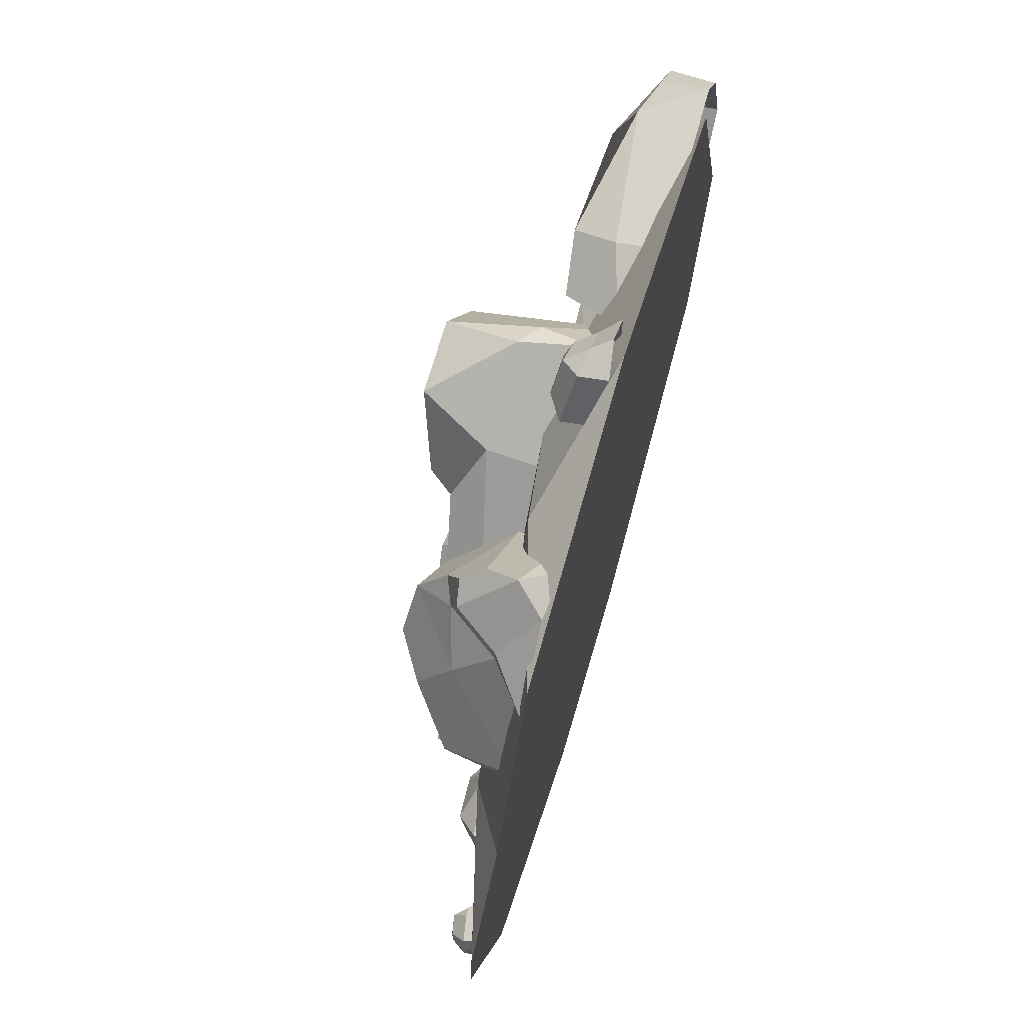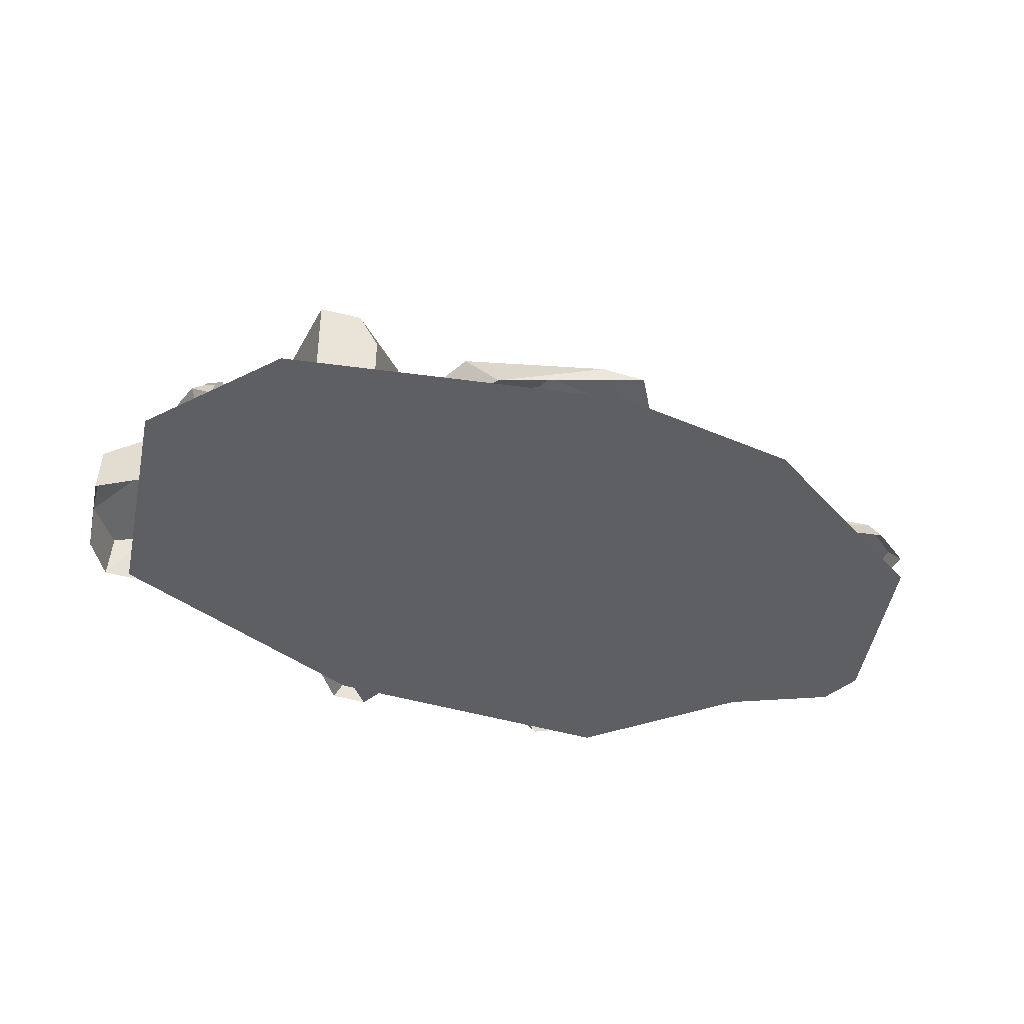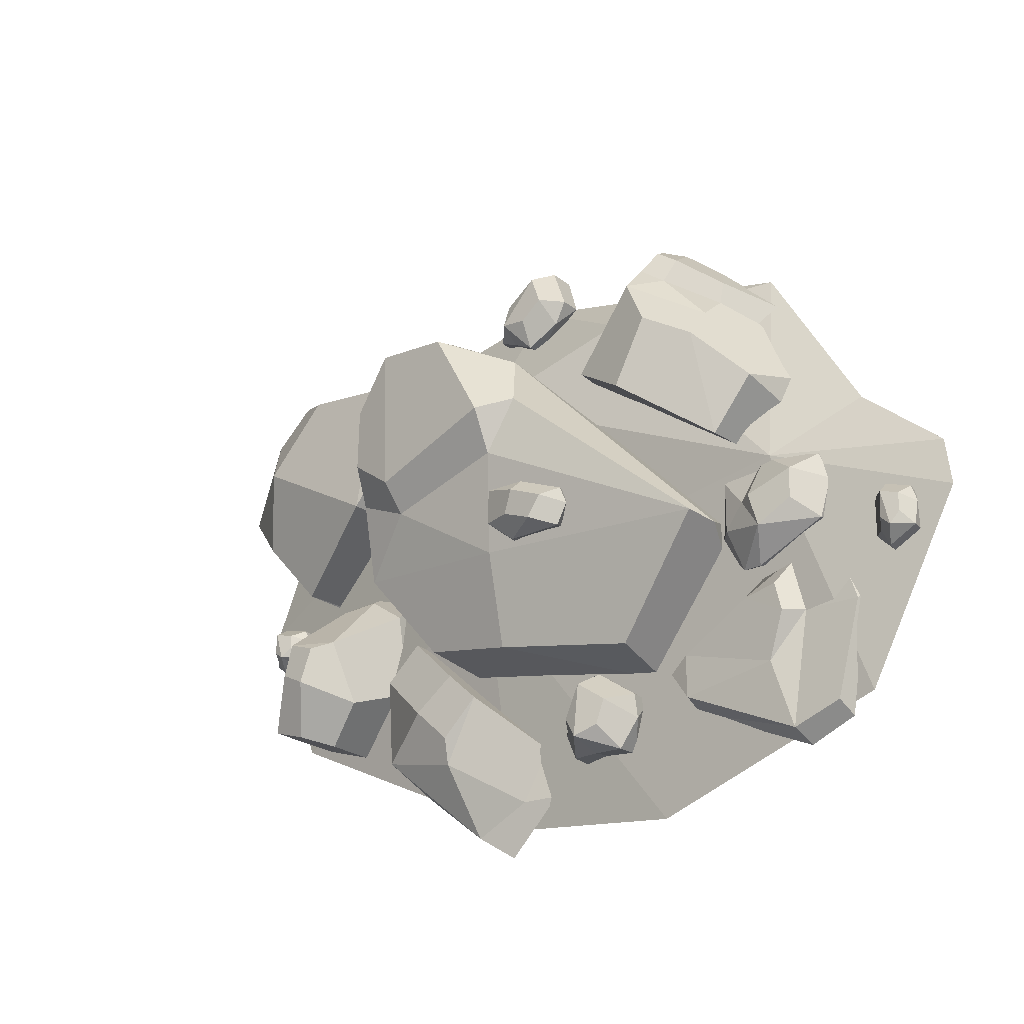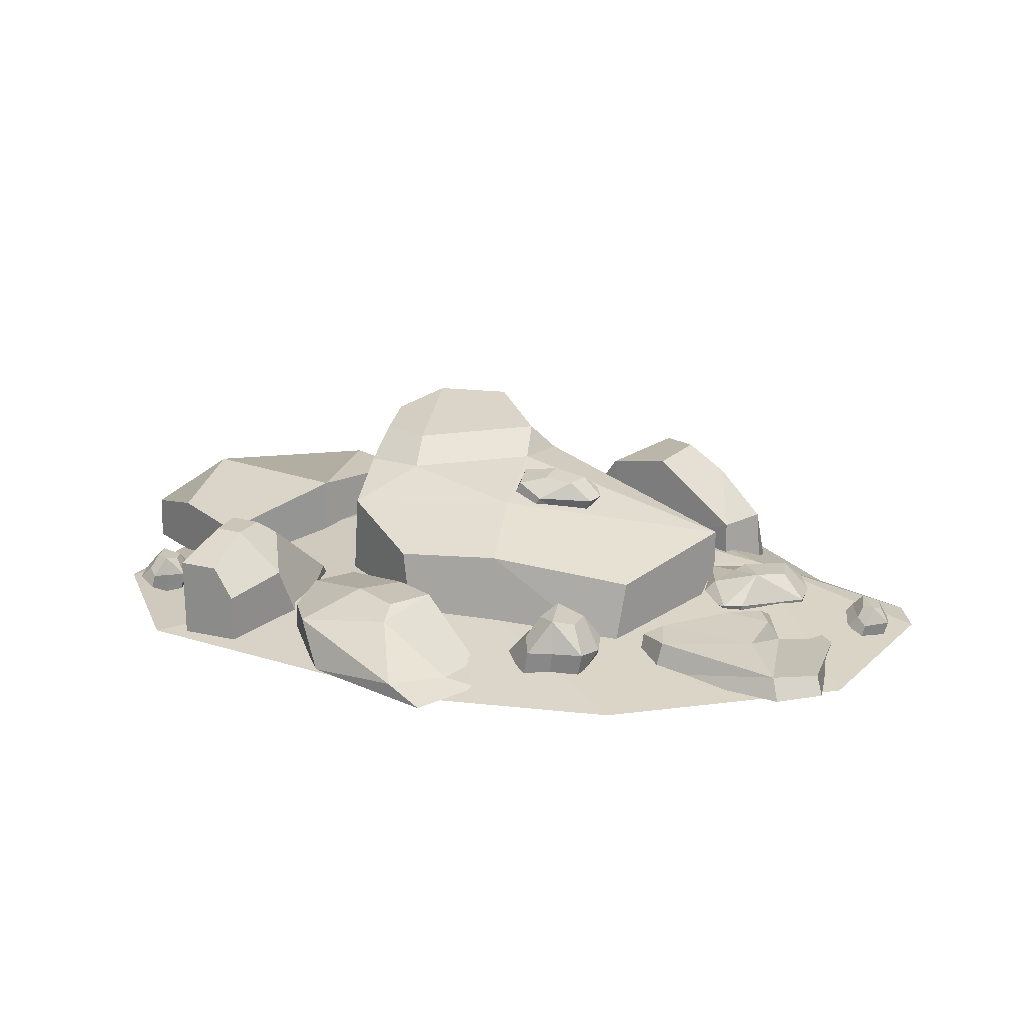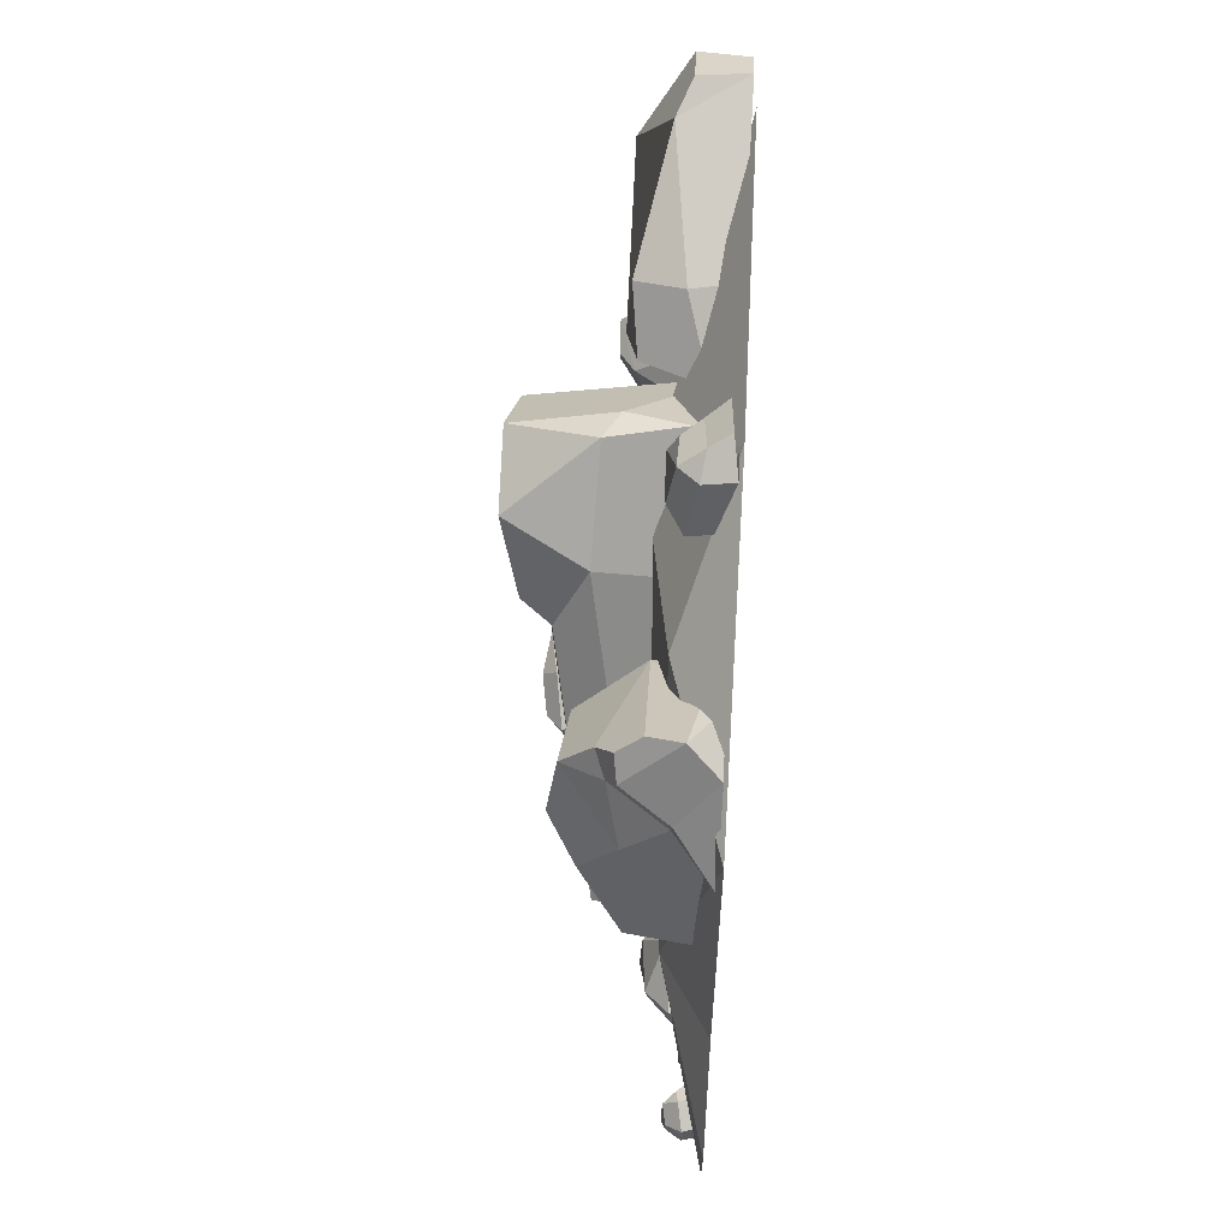
<metadata>
{"format":"obj","ext":"obj","renderer":"f3d","projection":"perspective","resolution":1024,"background":"white","views":[{"elev":62.8,"azim":-73.3,"up":"+Z"},{"elev":-40.3,"azim":143.6,"up":"+Y"},{"elev":-25.8,"azim":-138.1,"up":"+Z"},{"elev":20.5,"azim":-177.0,"up":"+Y"},{"elev":70.2,"azim":-86.9,"up":"+Z"}]}
</metadata>
<code>
v -7.258 5.2 71.68
v 7.886 2.426 89.31
v -1.416 15.46 72.8
v 4.71 15.76 67.92
v 12.35 13.21 76.45
v 5.024 6.753 61.01
v 19.8 3.009 79.91
v -7.824 11.34 71.35
v 5.436 7.638 86.53
v 16.62 8.363 76.22
v 4.962 12.07 60.38
v -1.06 1.003 84.8
v 19.9 3.166 69.2
v 19.36 8.099 69
v 12.18 15.78 69.1
v 2.907 13.65 82.3
v -1.794 8.746 84.36
v 11.95 3.708 65.86
v 12.73 9.856 65.34
v 9.827 1.003 76.83
v -4.182 10.99 65.4
v -24.63 32.26 -4.224
v -3.598 35.85 0.4994
v -22.68 40.36 -7.315
v -18.65 40.28 -12.73
v -10.8 40.73 -9.442
v -23 31.66 -13.92
v -1.236 34.84 -8.254
v -26.76 36.55 -5.291
v -4.351 40.08 -0.1906
v -3.044 38.88 -9.208
v -24.75 35.32 -15.16
v -11.77 32.84 1.325
v -7.413 32.29 -13.83
v -9.141 35.74 -14.63
v -13.83 41.78 -3.489
v -14.53 38.4 -0.06186
v -14.8 31.22 -13.11
v -9.167 31.83 -6.298
v -27.68 35.09 -9.457
v 104.8 1.003 -1.124
v 116.8 5.231 -1.575
v 105.5 10.92 -3.371
v 105.5 10.92 -7.475
v 111.6 11.57 -7.797
v 104.2 1.003 -9.664
v 116.8 5.231 -9.53
v 103.5 6.664 -1.124
v 114.2 8.428 -1.575
v 113.6 8.266 -9.53
v 103.2 6.569 -9.948
v 112.5 1.003 0.6699
v 112.7 3.216 -13.05
v 111.7 6.943 -12.99
v 108.3 12.06 -10.16
v 110.8 11.95 -2.031
v 110.9 7.982 0.6699
v 108.8 1.003 -10.88
v 107.9 6.777 -11.49
v 112.8 1.003 -6.393
v 102.4 5.637 -4.542
v -66.26 10.43 -40.34
v -43.61 1.003 -48.01
v -44.05 1.003 -63.74
v -40.14 3.627 -54.95
v -76.71 6.74 -76.78
v -46.67 10.44 -50.87
v -41.04 9.208 -54.39
v -46.23 9.707 -61.99
v -76.68 1.003 -24.88
v -71.84 8.711 -58.47
v -80.83 4.487 -29.05
v -77.32 10.42 -46.64
v -77.8 1.003 -80.19
v -75.69 10.68 -38.92
v -89.42 5.481 -72.19
v -90.6 3.321 -31.21
v -90.52 1.003 -75.6
v -95.82 1.003 -44.91
v -91.62 1.003 -30.58
v -96.06 4.373 -46.71
v -80.8 4.696 -45.72
v -112.9 1.003 -21.95
v -102.5 3.569 -22.48
v -112.3 8.468 -24.63
v -112.3 8.464 -29.52
v -107 9.024 -29.91
v -113.4 1.003 -32.14
v -102.5 3.569 -31.98
v -114 4.803 -21.95
v -104.8 6.321 -22.48
v -105.3 6.182 -31.98
v -114.3 4.721 -32.48
v -106.3 1.003 -19.81
v -106.1 1.003 -36.18
v -107 5.043 -36.11
v -109.9 9.452 -32.73
v -107.7 9.351 -23.03
v -107.7 5.938 -19.81
v -106 1.003 -28.23
v -115 3.918 -26.02
v -89.56 1.003 -6.122
v -58.57 7.202 -6.568
v -85.06 14.56 -10.67
v -84.24 14.16 -18.65
v -63.05 12.51 -21.3
v -88.64 1.003 -22.85
v -56.93 6.435 -22.03
v -90.55 8.993 -6.548
v -62.68 11.76 -7.23
v -89.43 8.029 -23.77
v -69.94 1.003 -2.6
v -64.78 3.523 -29.65
v -65.38 8.64 -31.74
v -75.45 16.11 -24.42
v -72.5 15.67 -14.82
v -74.94 10.52 -2.795
v -70.44 1.003 -30.44
v -70.59 8.872 -31.99
v -62.6 1.003 -16.99
v -92.28 7.3 -13.38
v -69.12 13.75 -15.21
v 30.1 5.129 -82.95
v 53.04 1.003 -65.85
v 21.32 1.003 -89.31
v 28.49 1.003 -42.56
v 5.904 1.003 -75.05
v 62.67 9.028 -37.43
v 63.26 1.003 -37.62
v 33.28 15.24 -63.37
v 48.42 1.003 -23.88
v 32.21 17.75 -56.38
v 47.23 13.97 -23.38
v 57.41 14.87 -32.8
v 31.13 17.14 -38.07
v 22.02 16.91 -46.59
v 42.25 18.42 -46.77
v 7.423 2.817 -61.63
v 57.95 12.64 -56.87
v 14.8 3.936 -75.44
v 58.58 10.42 -10.42
v 63.48 1.003 -30.74
v 57.23 1.003 -2.33
v 89 1.003 -21.98
v 73 1.003 3.284
v 80.57 14.13 -46.55
v 80.63 1.003 -46.5
v 71.37 24.9 -19.19
v 95.81 1.003 -41.09
v 76.74 28.75 -20.83
v 95.9 23.1 -41.11
v 85.5 22.98 -44.81
v 87.74 28.65 -26.58
v 84.63 28.96 -17.86
v 80.3 29.01 -30.52
v 82.22 1.003 -2.956
v 82.01 10.26 -2.266
v 67.81 18.97 -37.36
v 69.35 10.58 -2.731
v 94.51 17.56 -24.68
v -55.82 1.003 -13.35
v -62.71 17.19 -20.02
v -55.19 1.003 -27.8
v -11.72 1.003 25.96
v -5.13 46.85 22.55
v 28.91 46.85 11
v -5.043 10.18 39.22
v 18.74 29.81 58.72
v 5.789 1.003 32.34
v 25.72 51.47 48.04
v -32.49 1.003 -51.28
v -62.71 27.94 -20.02
v -35.79 21.7 -47.87
v 21.41 10.16 61.29
v 26.07 25.52 56.47
v 10.82 1.003 46.29
v 30.24 1.003 52.15
v -12.43 39.02 25.96
v 30.31 39.02 4.371
v -4.237 40.46 11.36
v 0.6172 34.32 -15.16
v 3.255 25.94 -39.65
v 47.43 32 -9.492
v 40.56 46.85 19.74
v 44.19 1.003 37.72
v 49.75 1.003 -5.475
v 30.8 24.18 -33.13
v 44.64 39.02 11.02
v 38.28 48.7 35.46
v 27.95 1.003 -37.72
v 5.029 51.28 45.46
v -5.839 30.88 43.19
v 55.76 25.13 59.55
v 61.78 26.54 21.64
v 40.92 23.14 50.67
v 62.83 1.003 21.86
v 34.21 7.216 53.31
v 108.4 17.72 24.25
v 90.48 16.69 3.691
v 90.21 17.73 69.98
v 90.36 1.003 4.468
v 90.89 1.003 4.009
v 99.44 13.8 72.81
v 121.2 1.003 38.69
v 120.8 13.45 38.27
v 110.4 1.003 63.47
v 100.3 1.003 73.19
v 111.6 13.83 62.9
v 42.51 1.003 43.42
v 56.43 1.003 59.67
v 100 26.38 44.56
v 52.18 13.11 63.71
v -26.82 1.003 -55.69
v -7.447 5.959 -48.47
v -23.73 16.28 -58.48
v -21.09 16.3 -64.92
v -11.27 17.04 -61.43
v -22.07 1.003 -69.4
v -2.28 6.007 -60.93
v -28.5 9.169 -56.36
v -11.41 11.53 -50.09
v -7.21 11.34 -62.96
v -23.34 9.082 -70.42
v -15.87 1.003 -47.86
v -6.636 1.003 -69.21
v -8.028 9.233 -69.66
v -14.88 18.09 -67.27
v -16.18 17.7 -52.88
v -18.05 10.96 -48.72
v -14.21 1.003 -68.37
v -14.93 9.165 -69.76
v -10.83 1.003 -58.74
v -28.09 7.514 -62.47
v -64.1 1.003 5.91
v -79.37 1.003 11.57
v -67.68 6.155 2.997
v -42.04 1.003 22.41
v -75.96 1.003 46.44
v -57.62 22.4 59.28
v -40.86 1.003 33.23
v -39.24 1.003 55.55
v -34.86 5.968 27.56
v -51.26 8.803 69.63
v -67.42 21.78 2.502
v -81.7 1.003 21.77
v -78.16 20.15 16.88
v -31.8 1.003 30
v -27.66 1.003 43.03
v -35.55 5.244 53.54
v -27.83 1.003 32.96
v -22.82 7.364 36.51
v -73.51 1.003 39.84
v -54.91 24.9 52.75
v -63.55 11 48.46
v -64.62 10.66 54.57
v -65.92 21.51 39.59
v -67.23 30.51 29.17
v -50.08 35.15 48.34
v -52.07 23.31 63.4
v -22.66 16.97 36.21
v -32.35 33.61 28.22
v -56.87 37.44 34.71
v -49.15 27.42 56.95
v -49.58 17.22 67.53
v -47.27 37.37 17.69
v -57.65 1.003 64.91
v 105.5 -0 -38.92
v 21.84 -0 -81.19
v -96.07 -0 -69.98
v -123.1 -0 -22.56
v -73.18 -0 56.21
v 10.03 -0 79.35
v 94.65 -0 68.46
v 123.1 -0 4.583
v 14.63 19.89 41.17
v -77.35 11.92 -3.684
v 21.85 11.92 -13.97
v -30.76 -0 -88.93
v -27.58 13.24 54.5
v -99 -0 10.65
v -121.7 -0 -9.703
f 16 17 9
f 15 16 5
f 10 14 15 5
f 9 10 5 16
f 4 11 21 3
f 9 17 12 2
f 9 2 7 10
f 13 14 10 7
f 6 21 11
f 18 19 14 13
f 19 15 14
f 3 16 15 4
f 3 8 17 16
f 1 12 17 8
f 6 11 19 18
f 4 15 11
f 11 15 19
f 20 18 13
f 21 1 8
f 3 21 8
f 6 1 21
f 1 18 20 12
f 6 18 1
f 36 37 30
f 36 26 25 24
f 35 25 26 31
f 28 39 34
f 30 31 26 36
f 32 40 24 25
f 30 37 33 23
f 30 23 28 31
f 34 35 31 28
f 27 40 32
f 38 27 32 35
f 35 34 38
f 25 35 32
f 24 29 37 36
f 22 33 37 29
f 39 38 34
f 23 33 39 28
f 40 22 29
f 24 40 29
f 27 22 40
f 33 22 38 39
f 27 38 22
f 56 57 49
f 55 56 45
f 50 54 55 45
f 47 60 53
f 49 50 45 56
f 44 51 61 43
f 57 52 42 49
f 49 42 47 50
f 53 54 50 47
f 46 61 51
f 53 58 59 54
f 59 55 54
f 43 56 55 44
f 43 48 57 56
f 41 52 57 48
f 46 51 59 58
f 44 55 51
f 51 55 59
f 42 52 60 47
f 61 41 48
f 43 61 48
f 46 41 61
f 65 63 64
f 67 63 65 68
f 66 71 69
f 67 69 71
f 69 64 66
f 70 63 62 72
f 69 67 68
f 62 67 71 73
f 62 63 67
f 66 64 74
f 75 72 62
f 73 75 62
f 79 81 76 78
f 82 73 71
f 76 81 82 66
f 76 66 74 78
f 80 70 72 77
f 77 81 79 80
f 77 72 82 81
f 82 72 75 73
f 82 71 66
f 65 64 69 68
f 98 99 91
f 97 98 87
f 92 96 97 87
f 89 100 95
f 91 92 87 98
f 86 93 101 85
f 91 99 94 84
f 91 84 89 92
f 89 95 96 92
f 88 101 93
f 96 95 88 93
f 97 96 93
f 86 85 98 97
f 85 90 99 98
f 83 94 99 90
f 86 97 93
f 84 94 100 89
f 101 83 90
f 85 101 90
f 88 83 101
f 116 117 122
f 115 116 122
f 114 115 106
f 108 120 113
f 105 111 121 104
f 110 117 112 103
f 103 108 106 110
f 108 114 106
f 107 121 111
f 113 118 119 114
f 119 115 114
f 105 104 116 115
f 104 117 116
f 102 112 117 109
f 111 119 118 107
f 105 115 111
f 111 115 119
f 120 118 113
f 103 112 120 108
f 121 102 109
f 104 121 109
f 107 102 121
f 110 106 122
f 115 122 106
f 113 114 108
f 122 117 110
f 109 117 104
f 123 124 125
f 139 128 129 124
f 131 129 128
f 134 128 139 137
f 131 128 134 133
f 140 123 125 127
f 135 137 132 136
f 133 134 137 135
f 132 130 136
f 130 139 123
f 130 132 137 139
f 135 126 131 133
f 136 138 126 135
f 138 140 127
f 140 130 123
f 138 136 130 140
f 123 139 124
f 141 142 143
f 158 146 147 142
f 149 147 146
f 152 146 158 155
f 151 149 146 152
f 159 141 143 145
f 145 156 157
f 153 155 150 154
f 152 155 153 151
f 150 148 154
f 148 158 142 141
f 148 150 155 158
f 153 160 151
f 154 157 160 153
f 157 156 144
f 157 159 145
f 159 148 141
f 157 154 148 159
f 157 144 160
f 149 151 160 144
f 161 162 163
f 192 162 161 167
f 180 165 166 179
f 192 191 165 178
f 178 172 162 192
f 162 172 173
f 164 169 167
f 167 169 176
f 170 168 175
f 168 174 175
f 177 174 176
f 166 184 188 179
f 174 167 176
f 170 166 165 191
f 172 178 180
f 182 171 173
f 189 170 175 185
f 165 180 178
f 173 172 181 182
f 187 182 181 183
f 179 181 180
f 163 162 173 171
f 189 184 166 170
f 188 183 179
f 182 187 190 171
f 186 190 187 183
f 186 183 188 185
f 168 192 167 174
f 168 170 191
f 177 185 175 174
f 168 191 192
f 184 189 185 188
f 183 181 179
f 167 161 164
f 172 180 181
f 193 194 195
f 209 195 194 196
f 197 195 209
f 211 198 199 194
f 201 199 202
f 196 194 199 201
f 202 199 198
f 205 198 211 208
f 204 202 198 205
f 212 193 195 197
f 197 209 210
f 206 208 203 207
f 204 205 208 206
f 203 200 207
f 193 200 211 194
f 200 203 208 211
f 210 212 197
f 212 200 193
f 210 207 200 212
f 228 229 221
f 227 228 217
f 222 226 227 217
f 219 232 225
f 221 222 217 228
f 216 223 233 215
f 221 229 224 214
f 221 214 219 222
f 219 225 226 222
f 218 233 223
f 230 231 226 225
f 231 227 226
f 215 228 227 216
f 215 220 229 228
f 213 224 229 220
f 218 223 231 230
f 216 227 223
f 223 227 231
f 214 224 232 219
f 233 213 220
f 215 233 220
f 218 213 233
f 234 235 236
f 237 234 236 242
f 254 255 239 253
f 235 245 246
f 237 242 240
f 240 242 247
f 243 241 249
f 250 247 242 251
f 242 244 265 261
f 241 248 249
f 251 248 250
f 239 259 263 253
f 244 242 236
f 243 239 255 266
f 256 245 252 254
f 257 244 246
f 264 243 249 260
f 238 255 254 252
f 266 255 238
f 246 245 256 257
f 262 257 256 258
f 253 256 254
f 236 235 246 244
f 264 259 239 243
f 242 261 260 251
f 263 258 253
f 257 262 265 244
f 261 265 262 258
f 261 258 263 260
f 241 243 266
f 260 249 248 251
f 259 264 260 263
f 258 256 253
f 273 275 272
f 276 280 271
f 275 276 279
f 277 268 278
f 276 269 270
f 274 275 273
f 275 277 276
f 277 267 268
f 274 267 277 275
f 276 277 278 269
f 272 275 279
f 279 276 271
f 272 279 271
f 276 281 280
f 273 272 274
f 268 267 274 272
f 268 272 271 278
f 271 280 278
f 269 278 280 270
f 281 270 280
f 276 270 281

</code>
